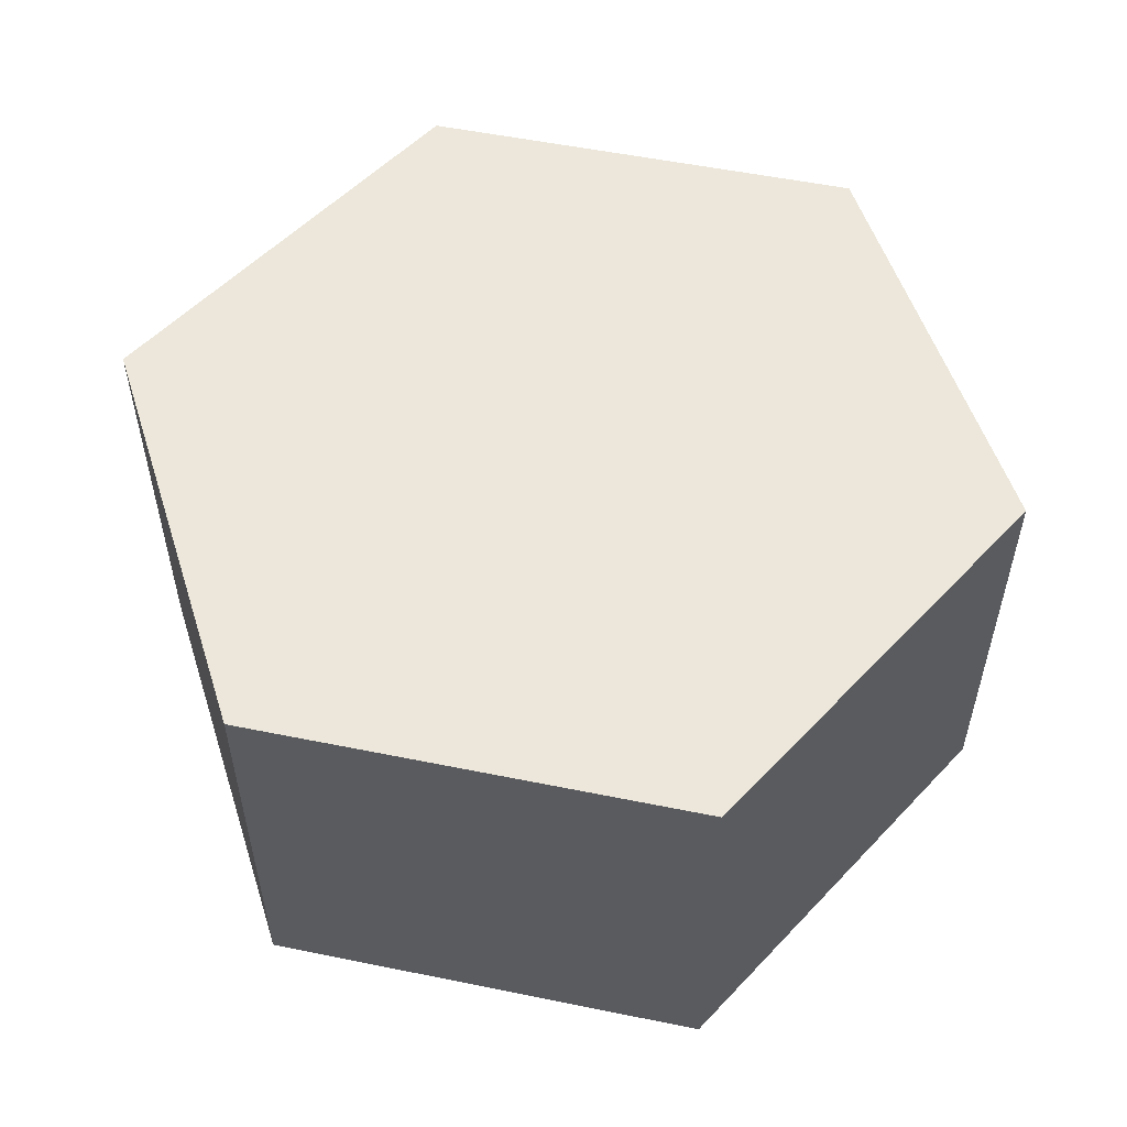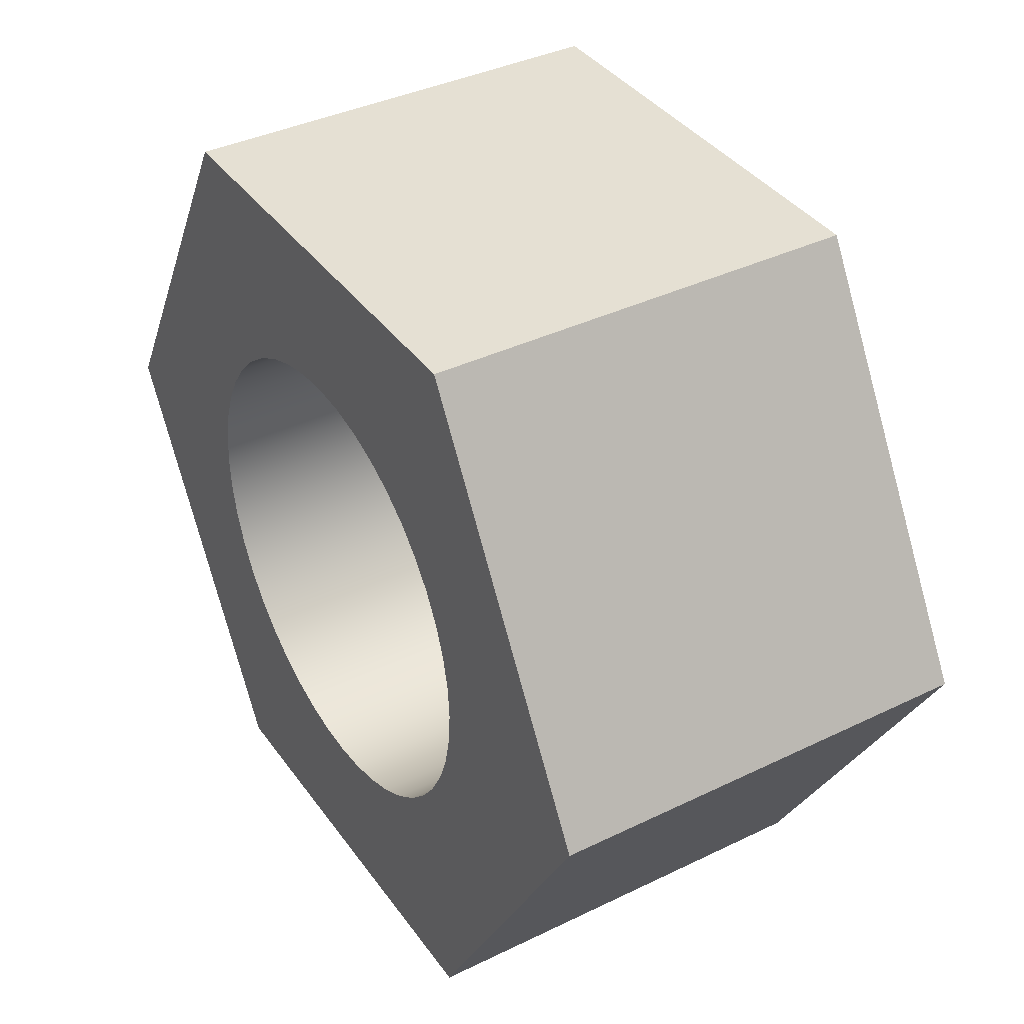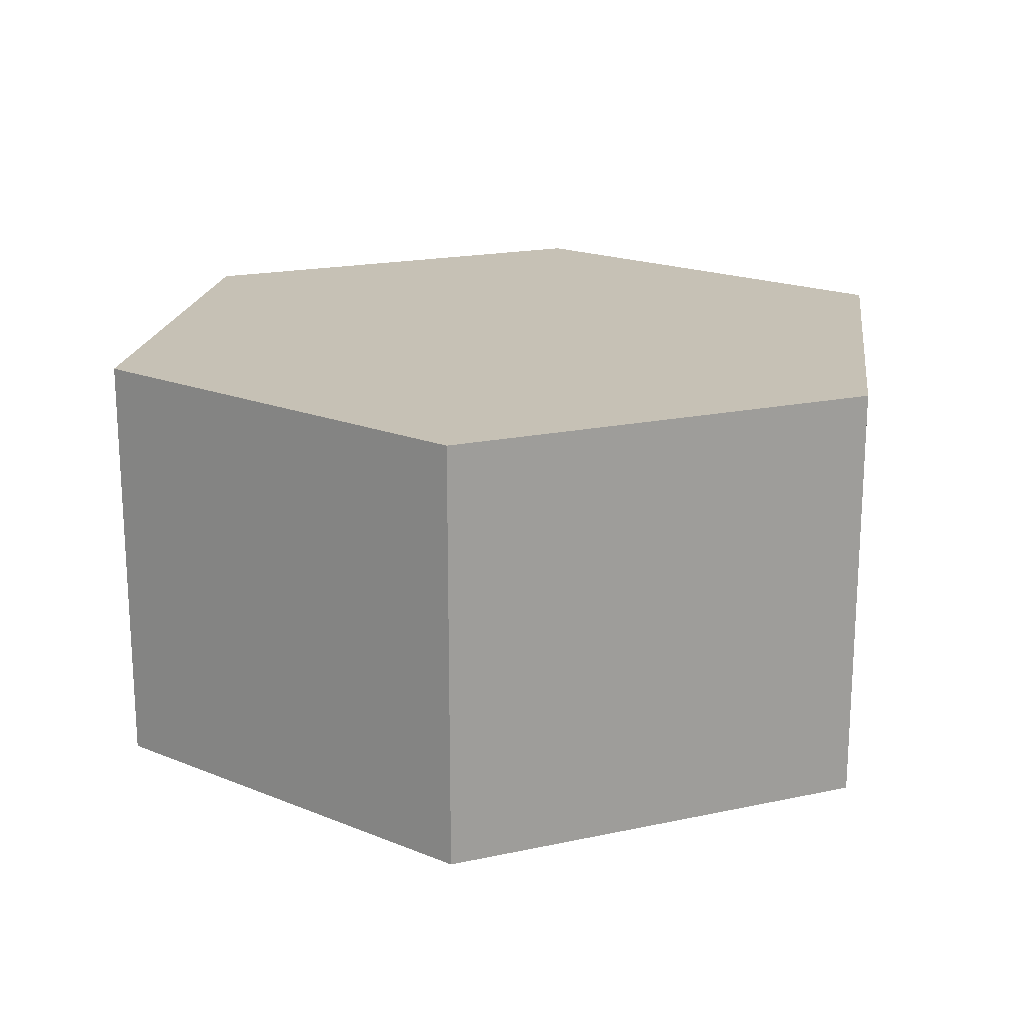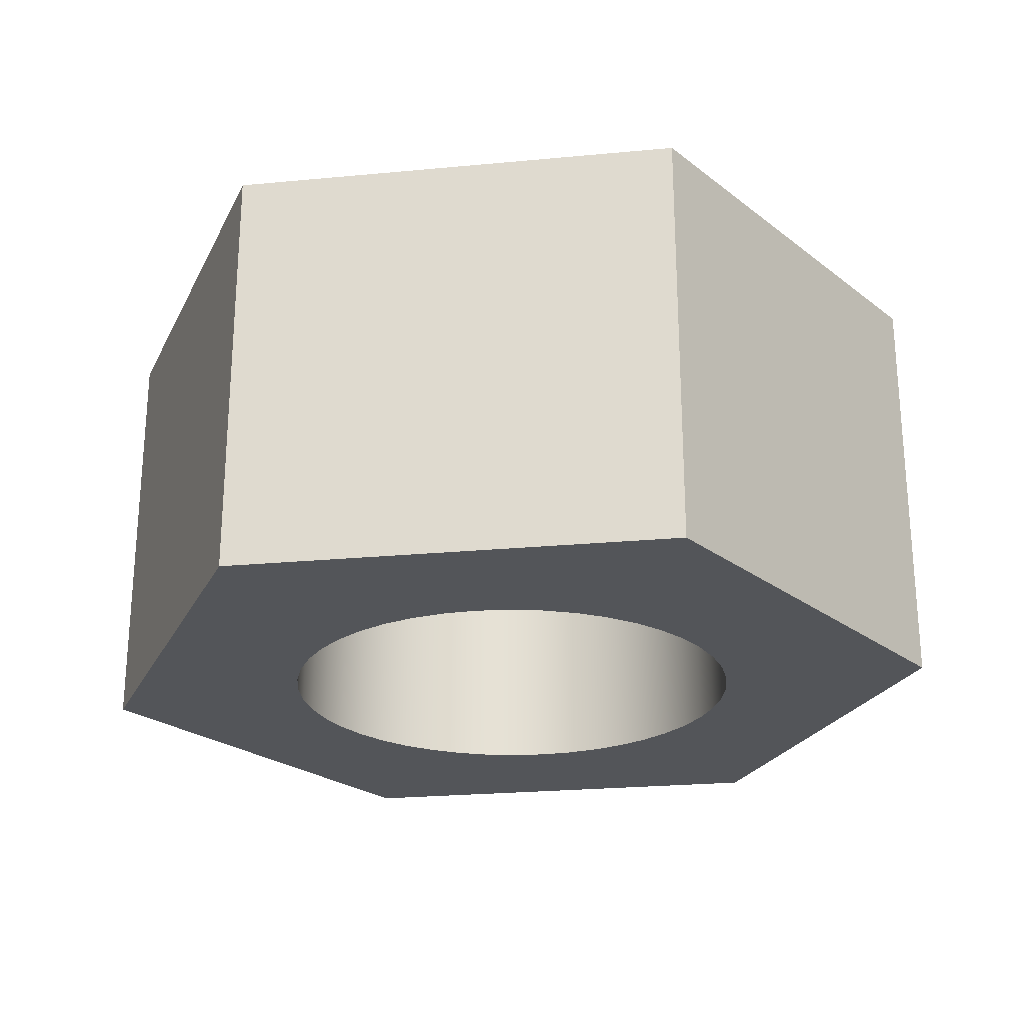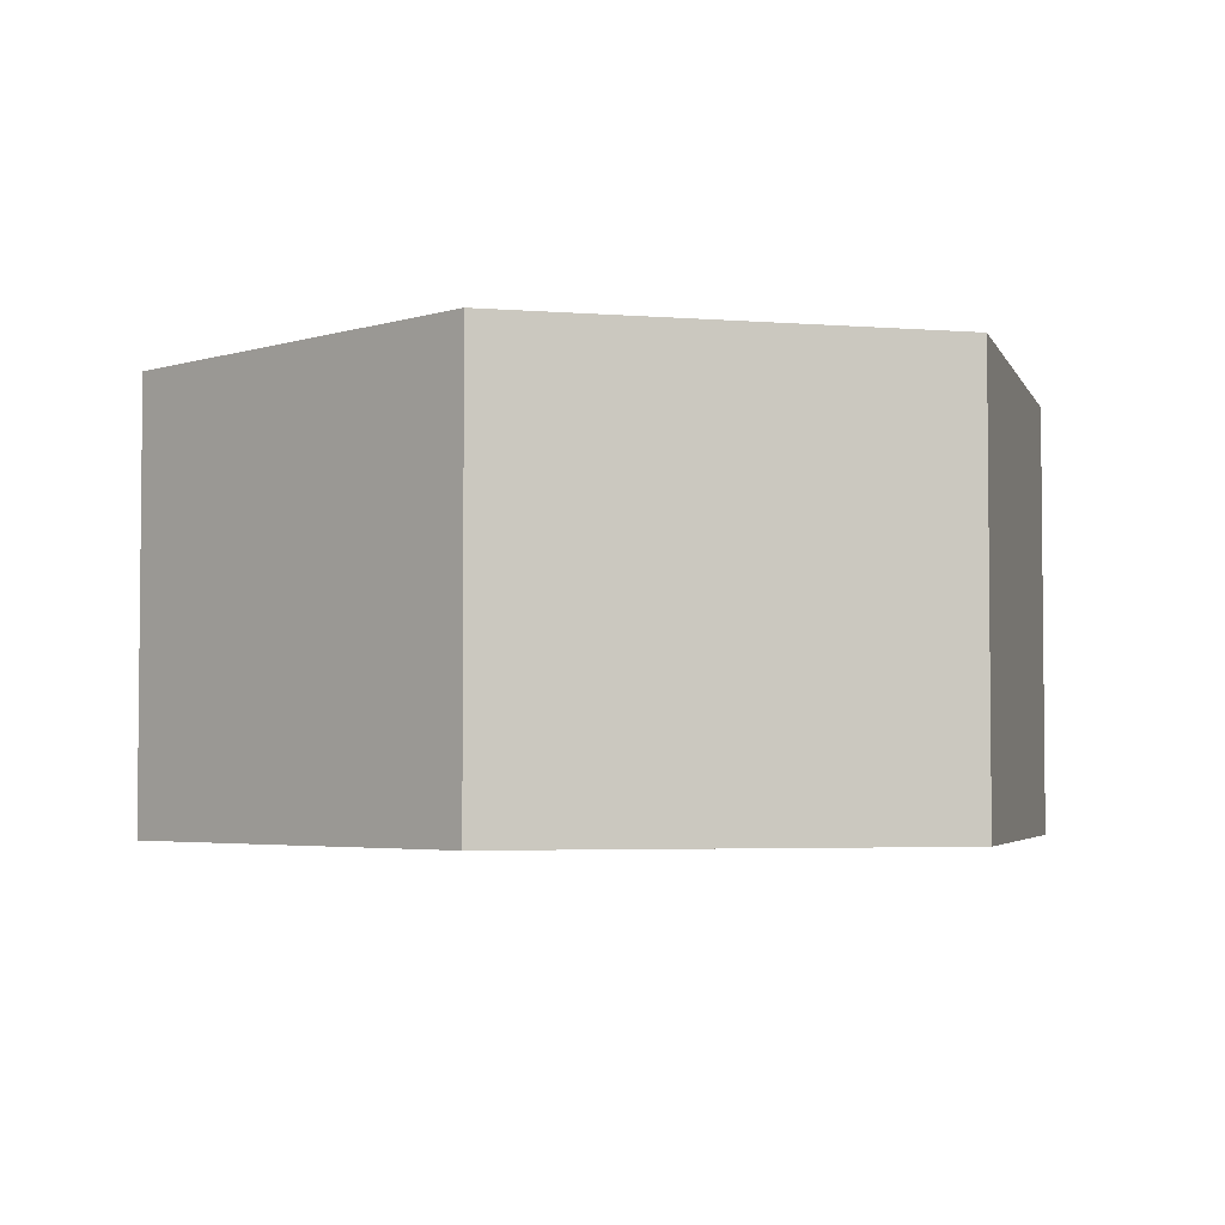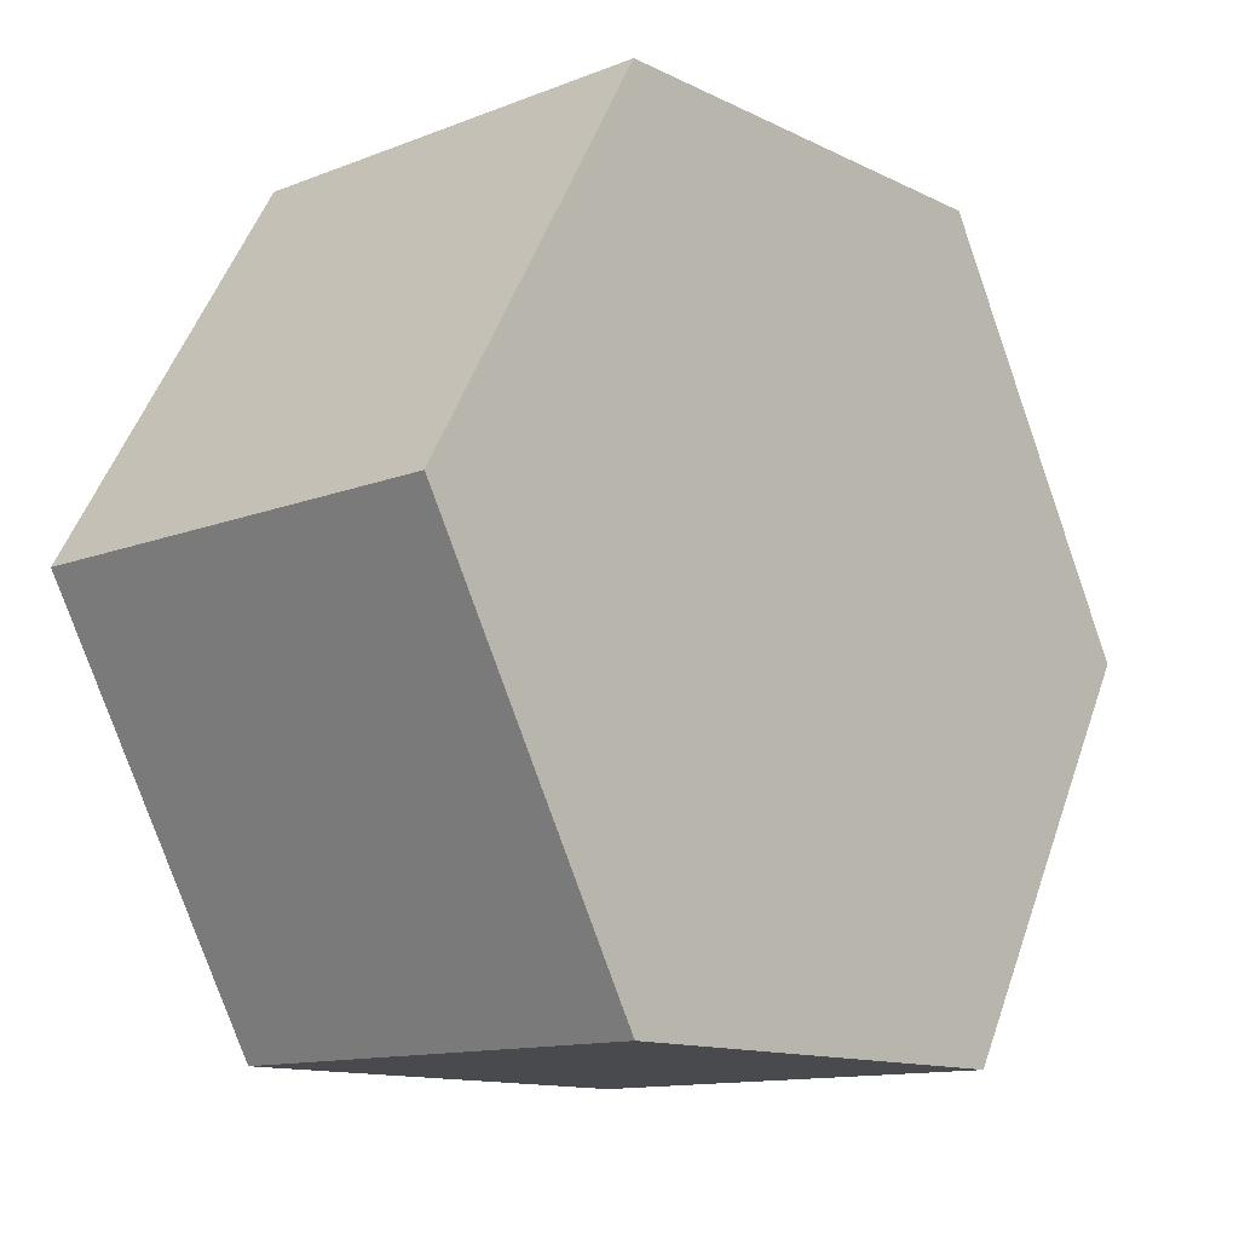
<metadata>
{"format":"obj","ext":"obj","renderer":"f3d","projection":"perspective","resolution":1024,"background":"white","views":[{"elev":54.1,"azim":72.2,"up":"+Y"},{"elev":38.2,"azim":58.4,"up":"+Z"},{"elev":18.8,"azim":-82.3,"up":"+Y"},{"elev":-24.4,"azim":-171.2,"up":"+Y"},{"elev":-3.7,"azim":45.3,"up":"+Y"},{"elev":-12.8,"azim":131.8,"up":"+Z"}]}
</metadata>
<code>
v -1.1 1.5 -1.347e-16
v -1.089 1.5 0.1565
v -1.055 1.5 0.3099
v -1.001 1.5 0.457
v -0.9254 1.5 0.5947
v -0.8313 1.5 0.7203
v -0.7203 1.5 0.8313
v -0.5947 1.5 0.9254
v -0.457 1.5 1.001
v -0.3099 1.5 1.055
v -0.1565 1.5 1.089
v 6.736e-17 1.5 1.1
v 0.1565 1.5 1.089
v 0.3099 1.5 1.055
v 0.457 1.5 1.001
v 0.5947 1.5 0.9254
v 0.7203 1.5 0.8313
v 0.8313 1.5 0.7203
v 0.9254 1.5 0.5947
v 1.001 1.5 0.457
v 1.055 1.5 0.3099
v 1.089 1.5 0.1565
v 1.1 1.5 0
v 1.089 1.5 -0.1565
v 1.055 1.5 -0.3099
v 1.001 1.5 -0.457
v 0.9254 1.5 -0.5947
v 0.8313 1.5 -0.7203
v 0.7203 1.5 -0.8313
v 0.5947 1.5 -0.9254
v 0.457 1.5 -1.001
v 0.3099 1.5 -1.055
v 0.1565 1.5 -1.089
v 6.736e-17 1.5 -1.1
v -0.1565 1.5 -1.089
v -0.3099 1.5 -1.055
v -0.457 1.5 -1.001
v -0.5947 1.5 -0.9254
v -0.7203 1.5 -0.8313
v -0.8313 1.5 -0.7203
v -0.9254 1.5 -0.5947
v -1.001 1.5 -0.457
v -1.055 1.5 -0.3099
v -1.089 1.5 -0.1565
v -1.1 0 -1.347e-16
v -1.089 0 -0.1565
v -1.055 0 -0.3099
v -1.001 0 -0.457
v -0.9254 0 -0.5947
v -0.8313 0 -0.7203
v -0.7203 0 -0.8313
v -0.5947 0 -0.9254
v -0.457 0 -1.001
v -0.3099 0 -1.055
v -0.1565 0 -1.089
v 6.736e-17 0 -1.1
v 0.1565 0 -1.089
v 0.3099 0 -1.055
v 0.457 0 -1.001
v 0.5947 0 -0.9254
v 0.7203 0 -0.8313
v 0.8313 0 -0.7203
v 0.9254 0 -0.5947
v 1.001 0 -0.457
v 1.055 0 -0.3099
v 1.089 0 -0.1565
v 1.1 0 0
v 1.089 0 0.1565
v 1.055 0 0.3099
v 1.001 0 0.457
v 0.9254 0 0.5947
v 0.8313 0 0.7203
v 0.7203 0 0.8313
v 0.5947 0 0.9254
v 0.457 0 1.001
v 0.3099 0 1.055
v 0.1565 0 1.089
v 6.736e-17 0 1.1
v -0.1565 0 1.089
v -0.3099 0 1.055
v -0.457 0 1.001
v -0.5947 0 0.9254
v -0.7203 0 0.8313
v -0.8313 0 0.7203
v -0.9254 0 0.5947
v -1.001 0 0.457
v -1.055 0 0.3099
v -1.089 0 0.1565
v -1.1 1.5 -1.347e-16
v -1.1 0 -1.347e-16
v -1.1 1.5 -1.347e-16
v -1.089 1.5 -0.1565
v -1.055 1.5 -0.3099
v -1.001 1.5 -0.457
v -0.9254 1.5 -0.5947
v -0.8313 1.5 -0.7203
v -0.7203 1.5 -0.8313
v -0.5947 1.5 -0.9254
v -0.457 1.5 -1.001
v -0.3099 1.5 -1.055
v -0.1565 1.5 -1.089
v 6.736e-17 1.5 -1.1
v 0.1565 1.5 -1.089
v 0.3099 1.5 -1.055
v 0.457 1.5 -1.001
v 0.5947 1.5 -0.9254
v 0.7203 1.5 -0.8313
v 0.8313 1.5 -0.7203
v 0.9254 1.5 -0.5947
v 1.001 1.5 -0.457
v 1.055 1.5 -0.3099
v 1.089 1.5 -0.1565
v 1.1 1.5 0
v 1.089 1.5 0.1565
v 1.055 1.5 0.3099
v 1.001 1.5 0.457
v 0.9254 1.5 0.5947
v 0.8313 1.5 0.7203
v 0.7203 1.5 0.8313
v 0.5947 1.5 0.9254
v 0.457 1.5 1.001
v 0.3099 1.5 1.055
v 0.1565 1.5 1.089
v 6.736e-17 1.5 1.1
v -0.1565 1.5 1.089
v -0.3099 1.5 1.055
v -0.457 1.5 1.001
v -0.5947 1.5 0.9254
v -0.7203 1.5 0.8313
v -0.8313 1.5 0.7203
v -0.9254 1.5 0.5947
v -1.001 1.5 0.457
v -1.055 1.5 0.3099
v -1.089 1.5 0.1565
v 2.078 0 1.221e-15
v 1.039 0 -1.8
v 1.039 2 -1.8
v 2.078 2 1.332e-15
v 1.039 0 1.8
v 2.078 0 1.221e-15
v 2.078 2 1.332e-15
v 1.039 2 1.8
v -1.039 0 1.8
v 1.039 0 1.8
v 1.039 2 1.8
v -1.039 2 1.8
v -2.078 0 -5.551e-16
v -1.039 0 1.8
v -1.039 2 1.8
v -2.078 2 -4.441e-16
v -1.039 0 -1.8
v -2.078 0 -5.551e-16
v -2.078 2 -4.441e-16
v -1.039 2 -1.8
v 1.039 0 -1.8
v -1.039 0 -1.8
v -1.039 2 -1.8
v 1.039 2 -1.8
v 1.039 2 -1.8
v -1.039 2 -1.8
v -2.078 2 -4.441e-16
v -1.039 2 1.8
v 1.039 2 1.8
v 2.078 2 1.332e-15
v -1.1 0 -1.347e-16
v -1.089 0 0.1565
v -1.055 0 0.3099
v -1.001 0 0.457
v -0.9254 0 0.5947
v -0.8313 0 0.7203
v -0.7203 0 0.8313
v -0.5947 0 0.9254
v -0.457 0 1.001
v -0.3099 0 1.055
v -0.1565 0 1.089
v 6.736e-17 0 1.1
v 0.1565 0 1.089
v 0.3099 0 1.055
v 0.457 0 1.001
v 0.5947 0 0.9254
v 0.7203 0 0.8313
v 0.8313 0 0.7203
v 0.9254 0 0.5947
v 1.001 0 0.457
v 1.055 0 0.3099
v 1.089 0 0.1565
v 1.1 0 0
v 1.089 0 -0.1565
v 1.055 0 -0.3099
v 1.001 0 -0.457
v 0.9254 0 -0.5947
v 0.8313 0 -0.7203
v 0.7203 0 -0.8313
v 0.5947 0 -0.9254
v 0.457 0 -1.001
v 0.3099 0 -1.055
v 0.1565 0 -1.089
v 6.736e-17 0 -1.1
v -0.1565 0 -1.089
v -0.3099 0 -1.055
v -0.457 0 -1.001
v -0.5947 0 -0.9254
v -0.7203 0 -0.8313
v -0.8313 0 -0.7203
v -0.9254 0 -0.5947
v -1.001 0 -0.457
v -1.055 0 -0.3099
v -1.089 0 -0.1565
v -1.039 0 -1.8
v 1.039 0 -1.8
v 2.078 0 1.221e-15
v 1.039 0 1.8
v -1.039 0 1.8
v -2.078 0 -5.551e-16
g ce1f2086-e2c4-11ea-97c2-54bf646e7e1f
f 2 88 1
f 1 88 90
f 89 45 44
f 44 45 46
f 44 46 43
f 43 46 47
f 43 47 42
f 42 47 48
f 42 48 41
f 41 48 49
f 41 49 40
f 40 49 50
f 40 50 39
f 39 50 51
f 39 51 38
f 38 51 52
f 38 52 37
f 37 52 53
f 37 53 36
f 36 53 54
f 36 54 35
f 35 54 55
f 35 55 34
f 34 55 56
f 34 56 33
f 33 56 57
f 33 57 32
f 32 57 58
f 32 58 31
f 31 58 59
f 31 59 30
f 30 59 60
f 30 60 29
f 29 60 61
f 29 61 28
f 28 61 62
f 28 62 27
f 27 62 63
f 27 63 26
f 26 63 64
f 26 64 25
f 25 64 65
f 25 65 24
f 24 65 66
f 24 66 23
f 23 66 67
f 23 67 22
f 22 67 68
f 22 68 21
f 21 68 69
f 21 69 20
f 20 69 70
f 20 70 19
f 19 70 71
f 19 71 18
f 18 71 72
f 18 72 17
f 17 72 73
f 17 73 16
f 16 73 74
f 16 74 15
f 15 74 75
f 15 75 14
f 14 75 76
f 14 76 13
f 13 76 77
f 13 77 12
f 12 77 78
f 12 78 11
f 11 78 79
f 11 79 10
f 10 79 80
f 10 80 9
f 9 80 81
f 9 81 8
f 8 81 82
f 8 82 7
f 7 82 83
f 7 83 6
f 6 83 84
f 6 84 5
f 5 84 85
f 5 85 4
f 4 85 86
f 4 86 3
f 3 86 87
f 3 87 2
f 2 87 88
g ce2a93e2-e2c4-11ea-8210-54bf646e7e1f
f 92 112 91
f 91 112 113
f 91 113 134
f 134 113 114
f 134 114 133
f 133 114 115
f 133 115 132
f 132 115 116
f 132 116 131
f 131 116 117
f 131 117 130
f 130 117 118
f 130 118 129
f 129 118 119
f 129 119 128
f 128 119 120
f 128 120 127
f 127 120 121
f 127 121 126
f 126 121 122
f 126 122 125
f 125 122 123
f 125 123 124
f 112 92 111
f 111 92 93
f 111 93 110
f 110 93 94
f 110 94 109
f 109 94 95
f 109 95 108
f 108 95 96
f 108 96 107
f 107 96 97
f 107 97 106
f 106 97 98
f 106 98 105
f 105 98 99
f 105 99 104
f 104 99 100
f 104 100 103
f 103 100 101
f 103 101 102
g ccd92b10-e2c4-11ea-b62a-54bf646e7e1f
f 135 136 138
f 138 136 137
g cce40258-e2c4-11ea-ad65-54bf646e7e1f
f 139 140 142
f 142 140 141
g ccee8af4-e2c4-11ea-a858-54bf646e7e1f
f 143 144 146
f 146 144 145
g ccf89e8c-e2c4-11ea-919c-54bf646e7e1f
f 147 148 150
f 150 148 149
g cd034e66-e2c4-11ea-a9b6-54bf646e7e1f
f 151 152 154
f 154 152 153
g cd0e261a-e2c4-11ea-9e3c-54bf646e7e1f
f 155 156 158
f 158 156 157
g cd1af89a-e2c4-11ea-b455-54bf646e7e1f
f 160 161 159
f 159 161 164
f 164 161 162
f 164 162 163
g cd258180-e2c4-11ea-ae2d-54bf646e7e1f
f 208 165 214
f 214 165 166
f 214 166 167
f 167 168 214
f 214 168 169
f 214 169 213
f 213 169 170
f 213 170 171
f 171 172 213
f 213 172 173
f 213 173 174
f 174 175 213
f 213 175 176
f 213 176 212
f 212 176 177
f 212 177 178
f 178 179 212
f 212 179 180
f 212 180 181
f 181 182 212
f 212 182 183
f 212 183 211
f 211 183 184
f 211 184 185
f 185 186 211
f 211 186 187
f 211 187 188
f 188 189 211
f 211 189 190
f 211 190 191
f 211 191 210
f 210 191 192
f 210 192 193
f 193 194 210
f 210 194 195
f 210 195 196
f 196 197 210
f 210 197 198
f 210 198 209
f 209 198 199
f 209 199 200
f 200 201 209
f 209 201 202
f 209 202 203
f 203 204 209
f 209 204 205
f 209 205 214
f 214 205 206
f 214 206 207
f 207 208 214

</code>
